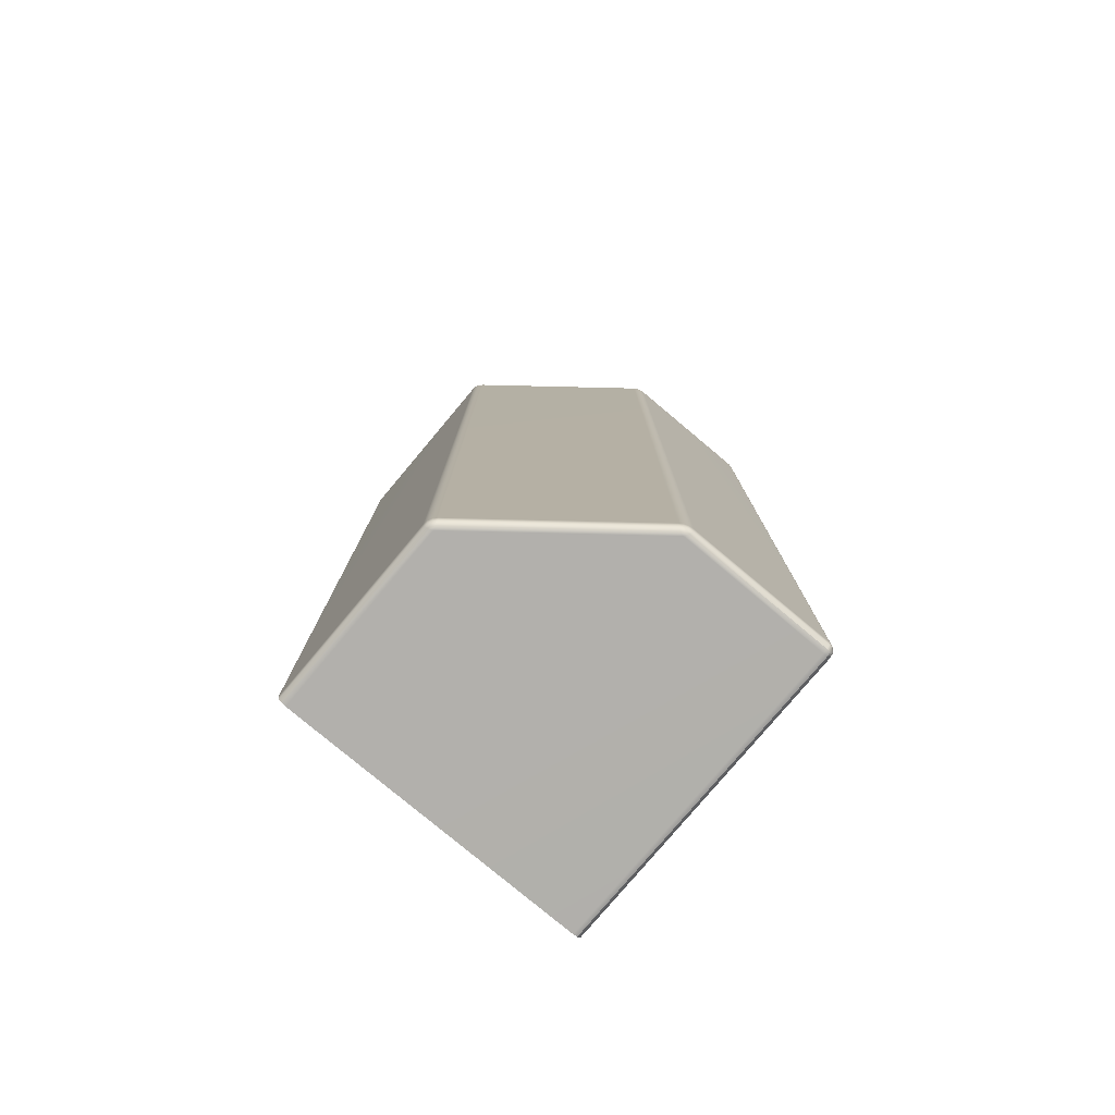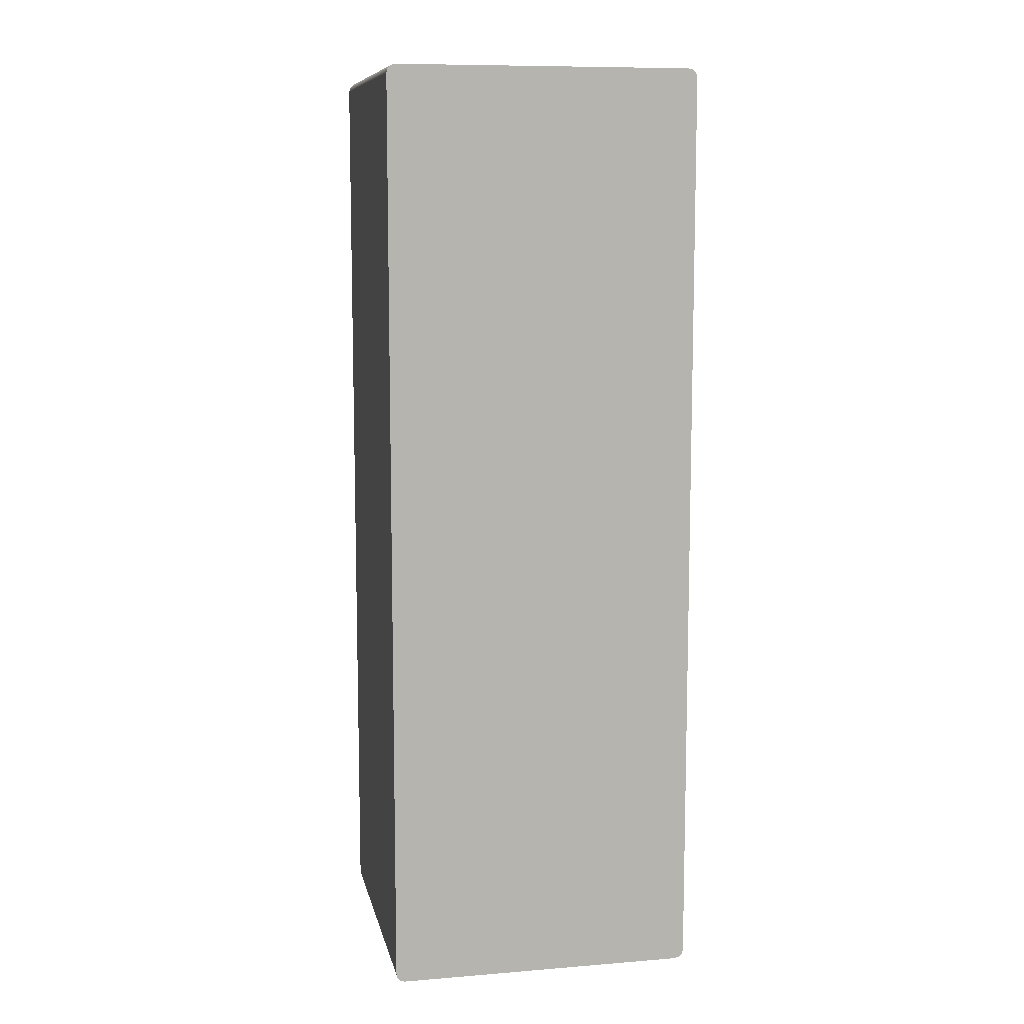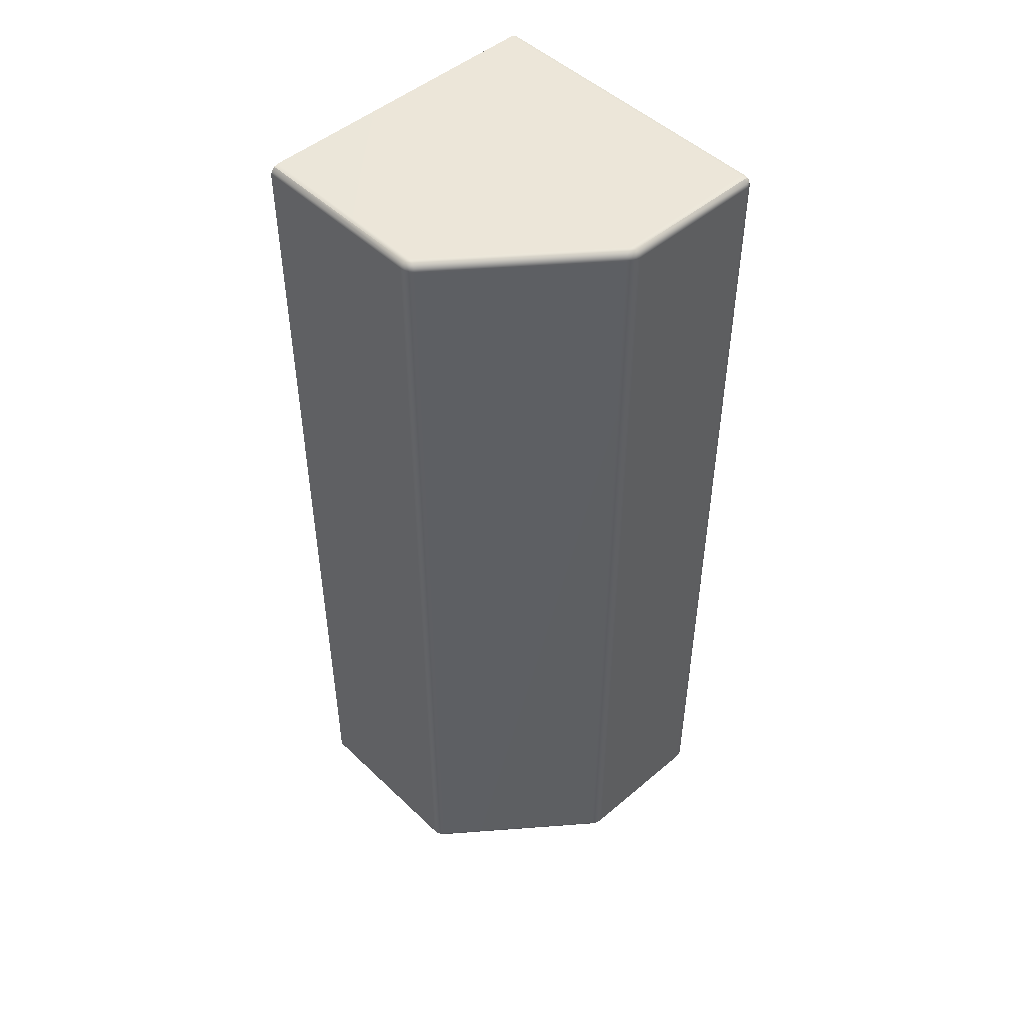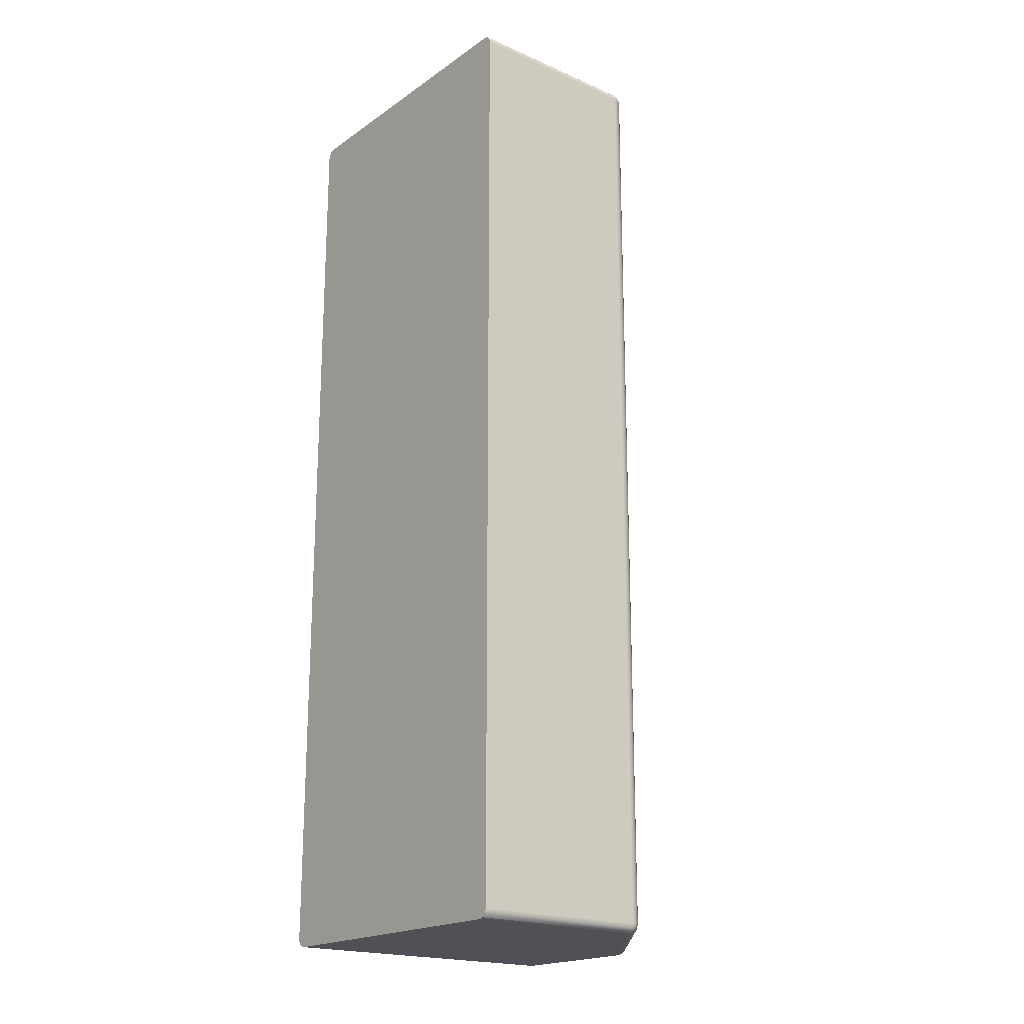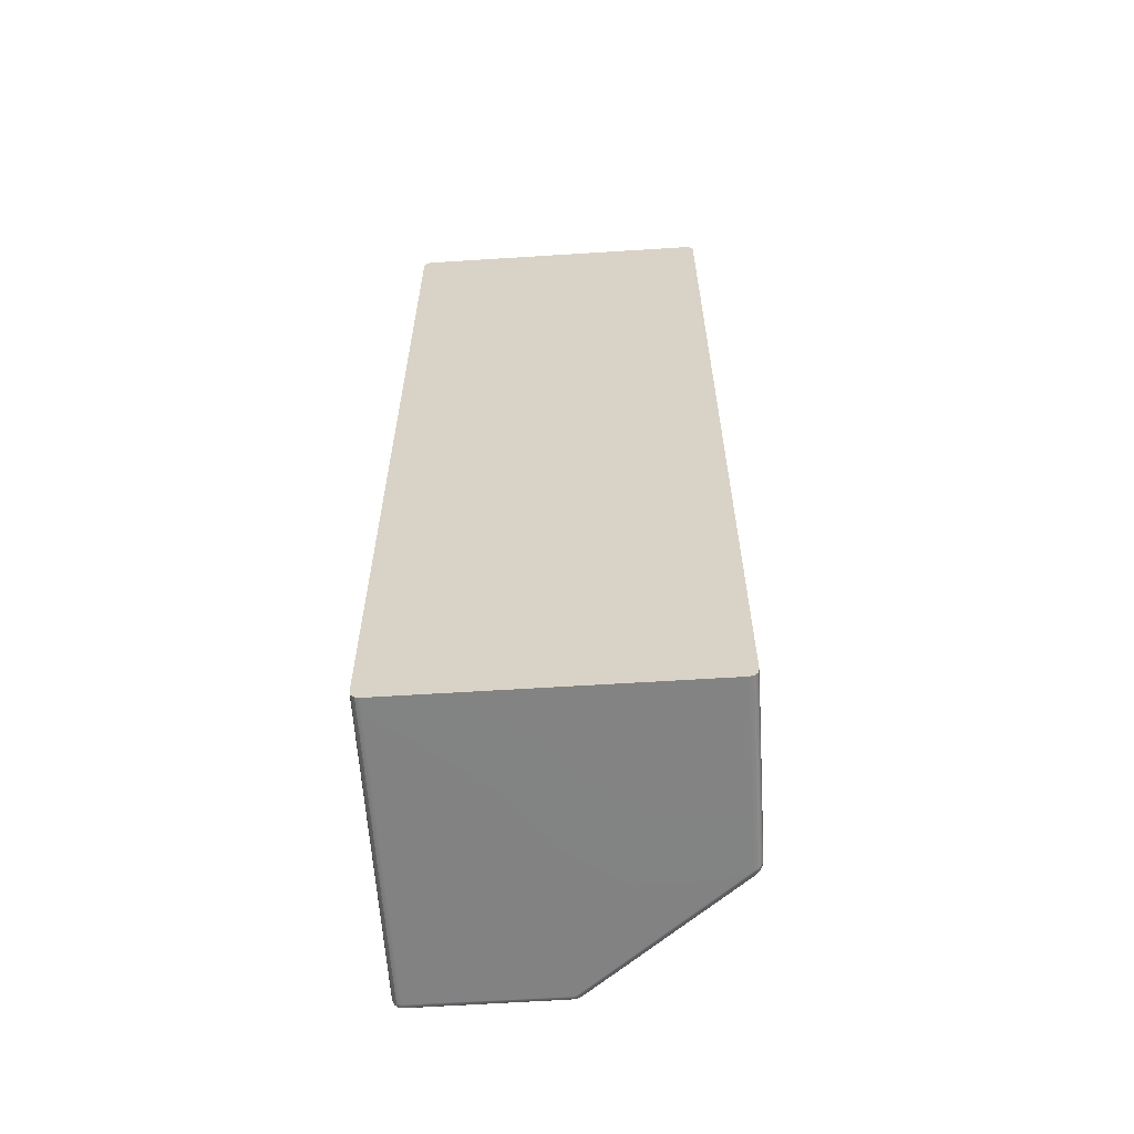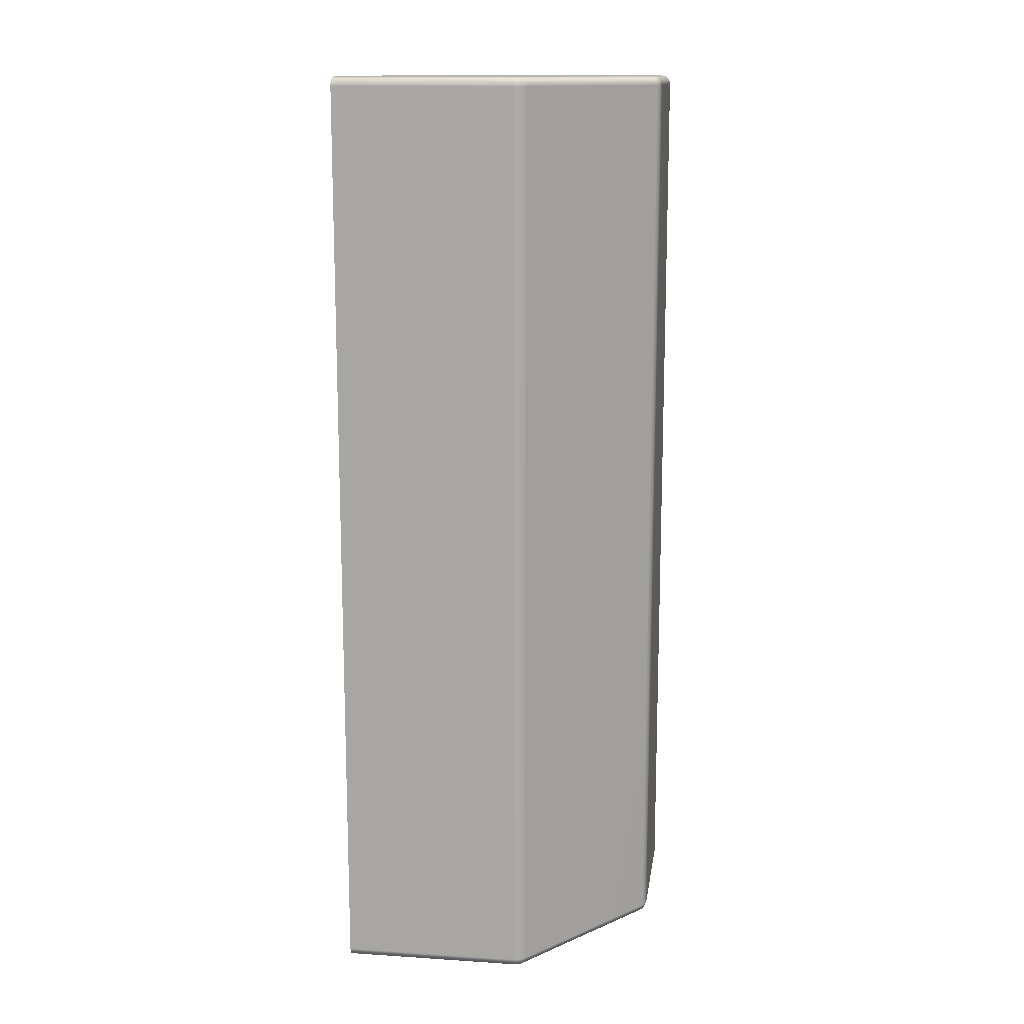
<metadata>
{"format":"obj","ext":"obj","renderer":"f3d","projection":"perspective","resolution":1024,"background":"white","views":[{"elev":-78.6,"azim":140.0,"up":"+Z"},{"elev":9.6,"azim":-11.8,"up":"+Z"},{"elev":48.6,"azim":136.6,"up":"+Z"},{"elev":-19.7,"azim":51.2,"up":"+Z"},{"elev":-61.0,"azim":3.7,"up":"+Z"},{"elev":13.8,"azim":98.2,"up":"+Z"}]}
</metadata>
<code>
g default
v -0.5229 0 0
v -0.5229 0 -3
v -1.009 0.9962 -0.02857
v -1.019 0.9857 -0.02857
v -1.023 0.9714 -0.02858
v -1.019 0.9714 -0.01429
v -1.009 0.9714 -0.003829
v -0.9944 0.9714 0
v -0.9944 0.9857 -0.003829
v -0.9944 0.9962 -0.01429
v -0.9944 1 -0.02858
v -0.5177 0.9937 -0.02944
v -0.531 0.9984 -0.02944
v -0.545 1 -0.02943
v -0.5453 0.9947 -0.01429
v -0.5407 0.9847 -0.003446
v -0.5325 0.9728 0
v -0.5186 0.9769 -0.003451
v -0.5087 0.9819 -0.01429
v -0.5057 0.9862 -0.02943
v -0.02506 0.5911 -0.02933
v -0.03123 0.6039 -0.02933
v -0.0409 0.6144 -0.02932
v -0.04393 0.6109 -0.01445
v -0.0474 0.6008 -0.003681
v -0.05035 0.5868 0
v -0.03758 0.5804 -0.003678
v -0.02751 0.5768 -0.01444
v -0.02294 0.577 -0.02932
v -1.009 0.9714 -2.996
v -1.019 0.9714 -2.986
v -1.023 0.9714 -2.971
v -1.019 0.9857 -2.971
v -1.009 0.9962 -2.971
v -0.9944 1 -2.971
v -0.9944 0.9962 -2.986
v -0.9944 0.9857 -2.996
v -0.9944 0.9714 -3
v -0.5406 0.9847 -2.997
v -0.5451 0.9947 -2.986
v -0.5447 1 -2.971
v -0.5308 0.9984 -2.971
v -0.5176 0.9937 -2.971
v -0.5057 0.9862 -2.971
v -0.5087 0.9819 -2.986
v -0.5186 0.9769 -2.997
v -0.5325 0.9728 -3
v -0.02752 0.577 -2.986
v -0.03759 0.5805 -2.996
v -0.05035 0.5868 -3
v -0.04732 0.6008 -2.996
v -0.04377 0.6108 -2.986
v -0.04068 0.6142 -2.971
v -0.03112 0.6039 -2.971
v -0.02503 0.5912 -2.971
v -0.02294 0.5773 -2.971
v -1.023 0 -0.02858
v -0.9944 0 0
v -1.009 0 -0.003829
v -1.019 0 -0.01429
v -0.02294 0 -0.02858
v -0.02677 0 -0.01429
v -0.03723 0 -0.003829
v -0.05152 0 0
v -1.023 0 -2.971
v -1.019 0 -2.986
v -1.009 0 -2.996
v -0.9944 0 -3
v -0.02294 0 -2.971
v -0.05152 0 -3
v -0.03723 0 -2.996
v -0.02677 0 -2.986
v -1.007 0.994 -0.01623
v -1.017 0.9838 -0.01623
v -1.007 0.9838 -0.00598
v -0.5186 0.9896 -0.01629
v -0.5328 0.9946 -0.01629
v -0.5279 0.9858 -0.005464
v -0.02817 0.5892 -0.01644
v -0.03462 0.6027 -0.01644
v -0.03736 0.5931 -0.005788
v -1.007 0.9838 -2.994
v -1.017 0.9838 -2.984
v -1.007 0.994 -2.984
v -0.5279 0.9858 -2.995
v -0.5327 0.9946 -2.984
v -0.5185 0.9896 -2.984
v -0.02815 0.5893 -2.984
v -0.03733 0.5931 -2.994
v -0.03454 0.6026 -2.984
g Wall_HP
f 5 4 33 32
f 4 3 34 33
f 3 11 35 34
f 8 7 59 58
f 7 6 60 59
f 6 5 57 60
f 11 10 15 14
f 10 9 16 15
f 9 8 17 16
f 14 13 42 41
f 13 12 43 42
f 12 20 44 43
f 20 19 24 23
f 19 18 25 24
f 18 17 26 25
f 23 22 54 53
f 22 21 55 54
f 21 29 56 55
f 29 28 62 61
f 28 27 63 62
f 27 26 64 63
f 32 31 66 65
f 31 30 67 66
f 30 38 68 67
f 38 37 39 47
f 37 36 40 39
f 36 35 41 40
f 47 46 51 50
f 46 45 52 51
f 45 44 53 52
f 50 49 71 70
f 49 48 72 71
f 48 56 69 72
f 8 58 1 17
f 1 64 26 17
f 11 14 41 35
f 20 23 53 44
f 38 47 2 68
f 47 50 70 2
f 29 61 69 56
f 32 65 57 5
f 2 1 58 59 60 57 65 66 67 68
f 69 61 62 63 64 1 2 70 71 72
f 10 11 3 73
f 73 3 4 74
f 4 5 6 74
f 74 6 7 75
f 7 8 9 75
f 75 9 10 73
f 73 74 75
f 19 20 12 76
f 76 12 13 77
f 13 14 15 77
f 77 15 16 78
f 16 17 18 78
f 78 18 19 76
f 76 77 78
f 28 29 21 79
f 79 21 22 80
f 22 23 24 80
f 80 24 25 81
f 25 26 27 81
f 81 27 28 79
f 79 80 81
f 37 38 30 82
f 82 30 31 83
f 31 32 33 83
f 83 33 34 84
f 34 35 36 84
f 84 36 37 82
f 82 83 84
f 46 47 39 85
f 85 39 40 86
f 40 41 42 86
f 86 42 43 87
f 43 44 45 87
f 87 45 46 85
f 85 86 87
f 55 56 48 88
f 88 48 49 89
f 49 50 51 89
f 89 51 52 90
f 52 53 54 90
f 90 54 55 88
f 88 89 90

</code>
